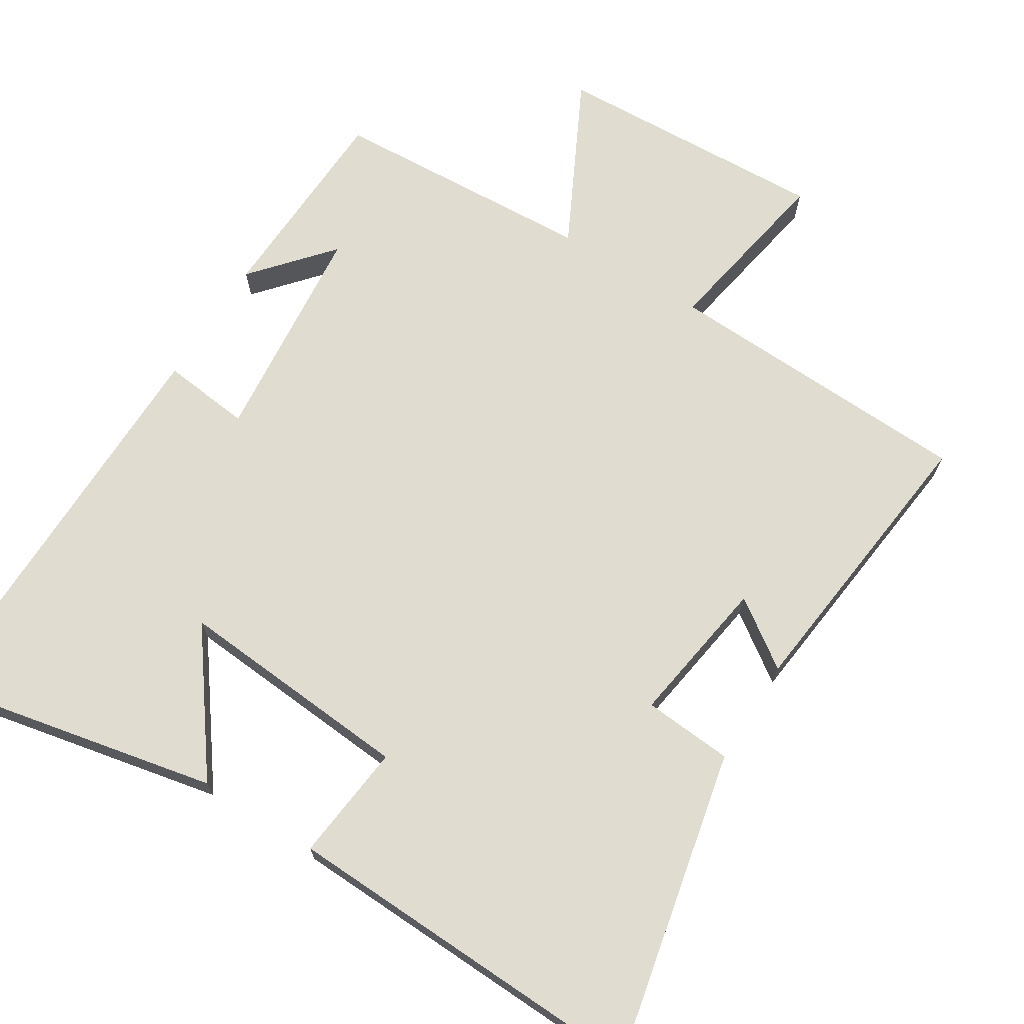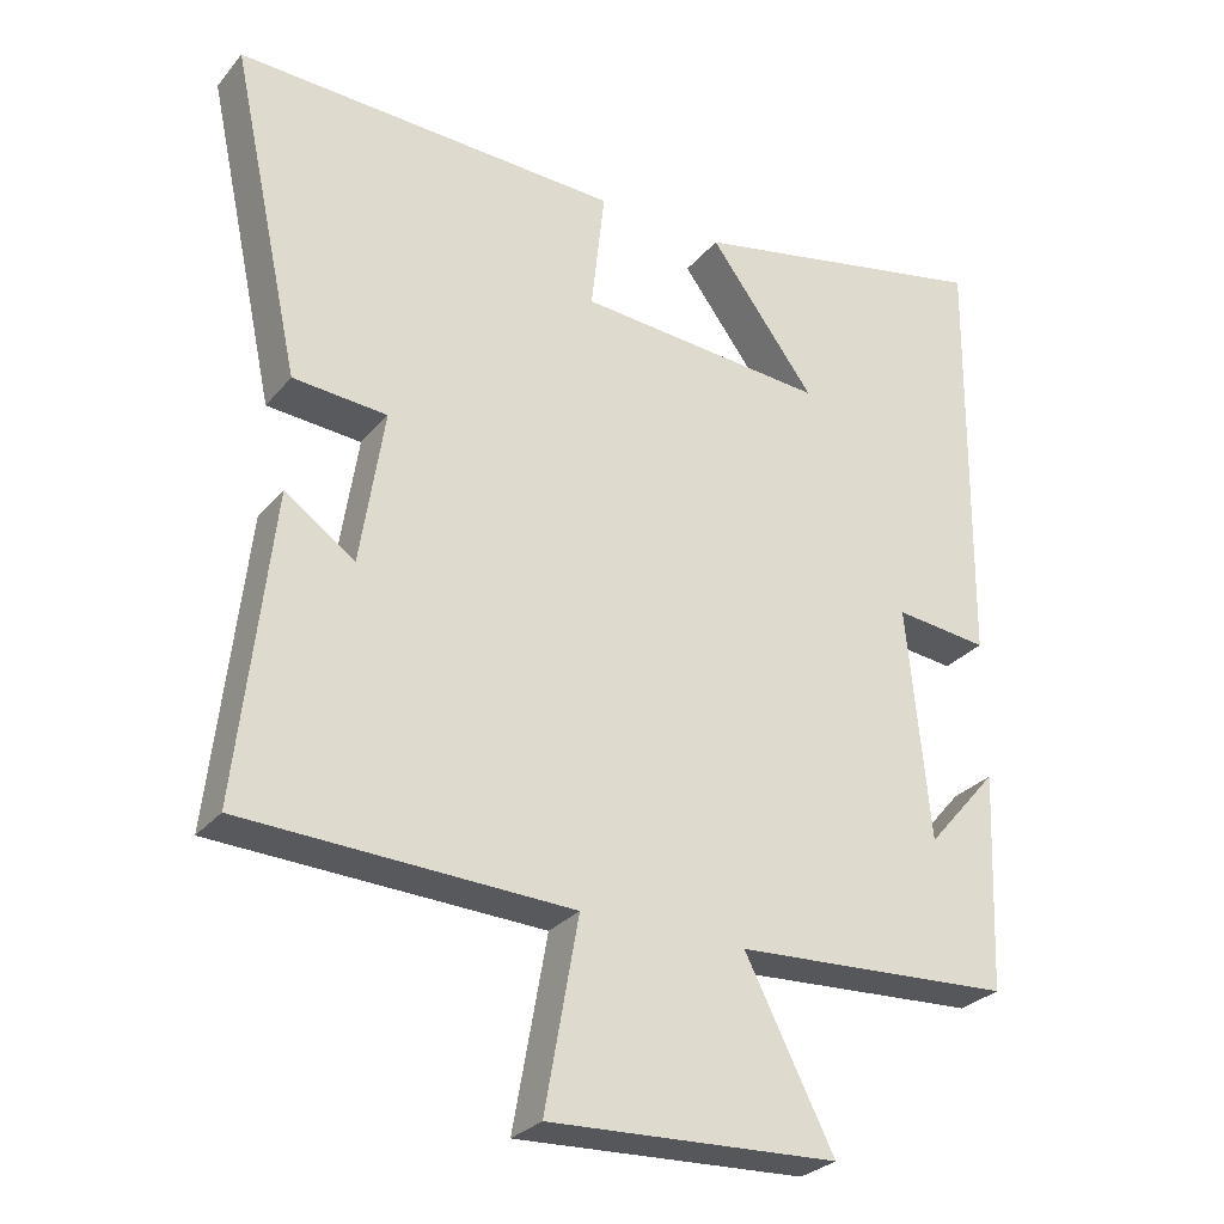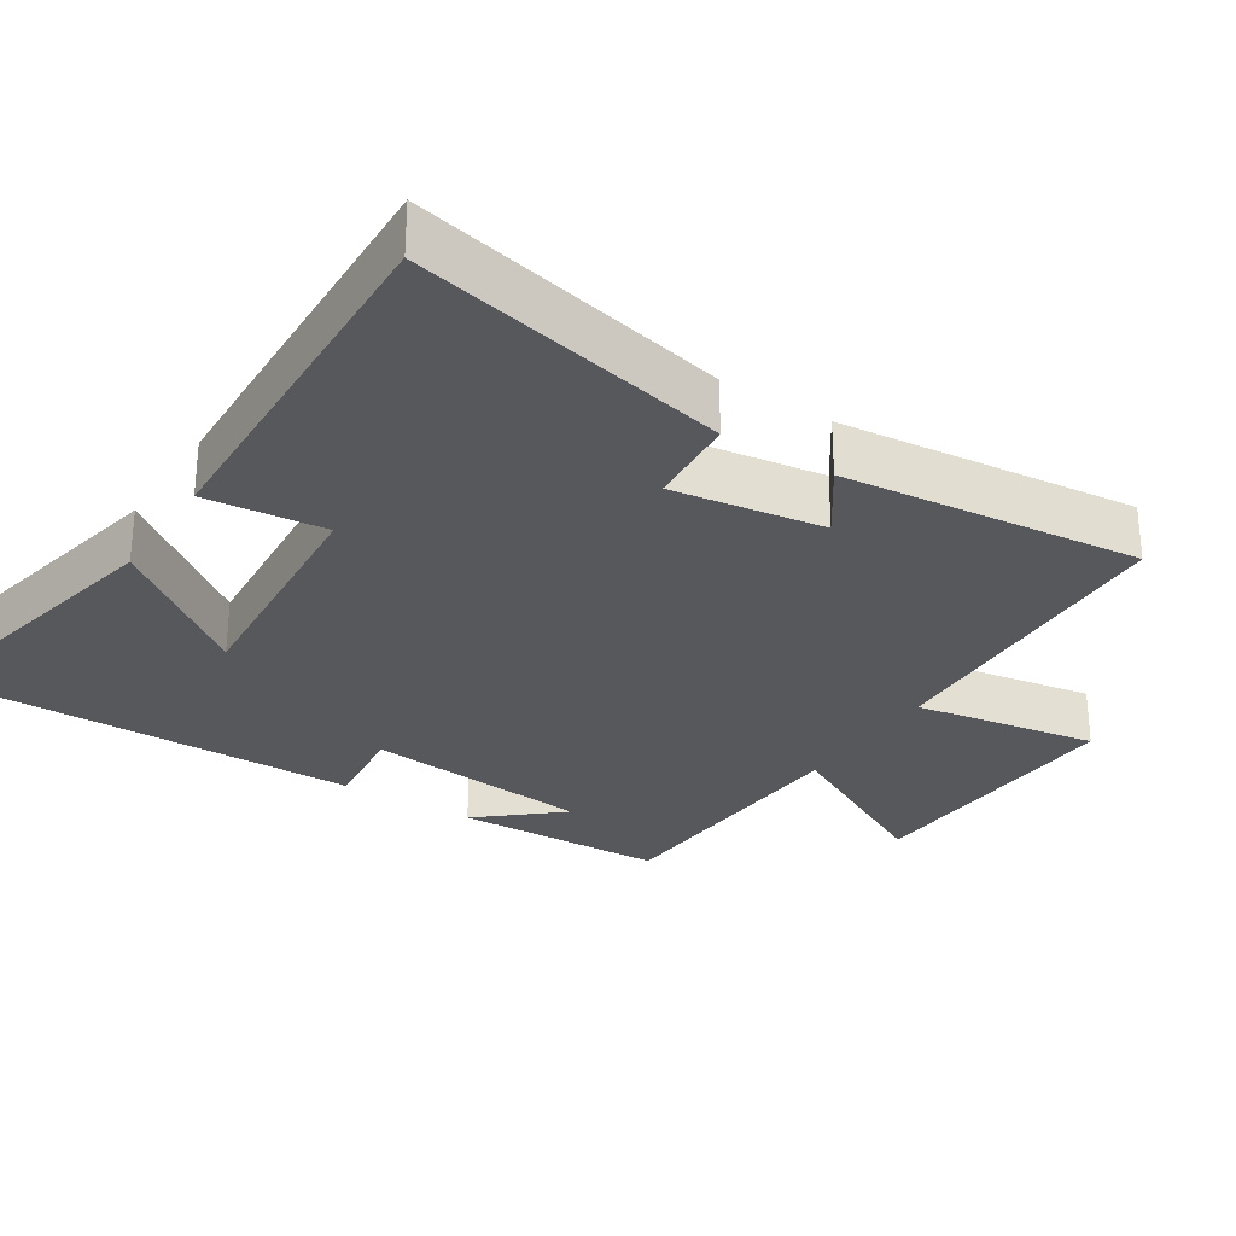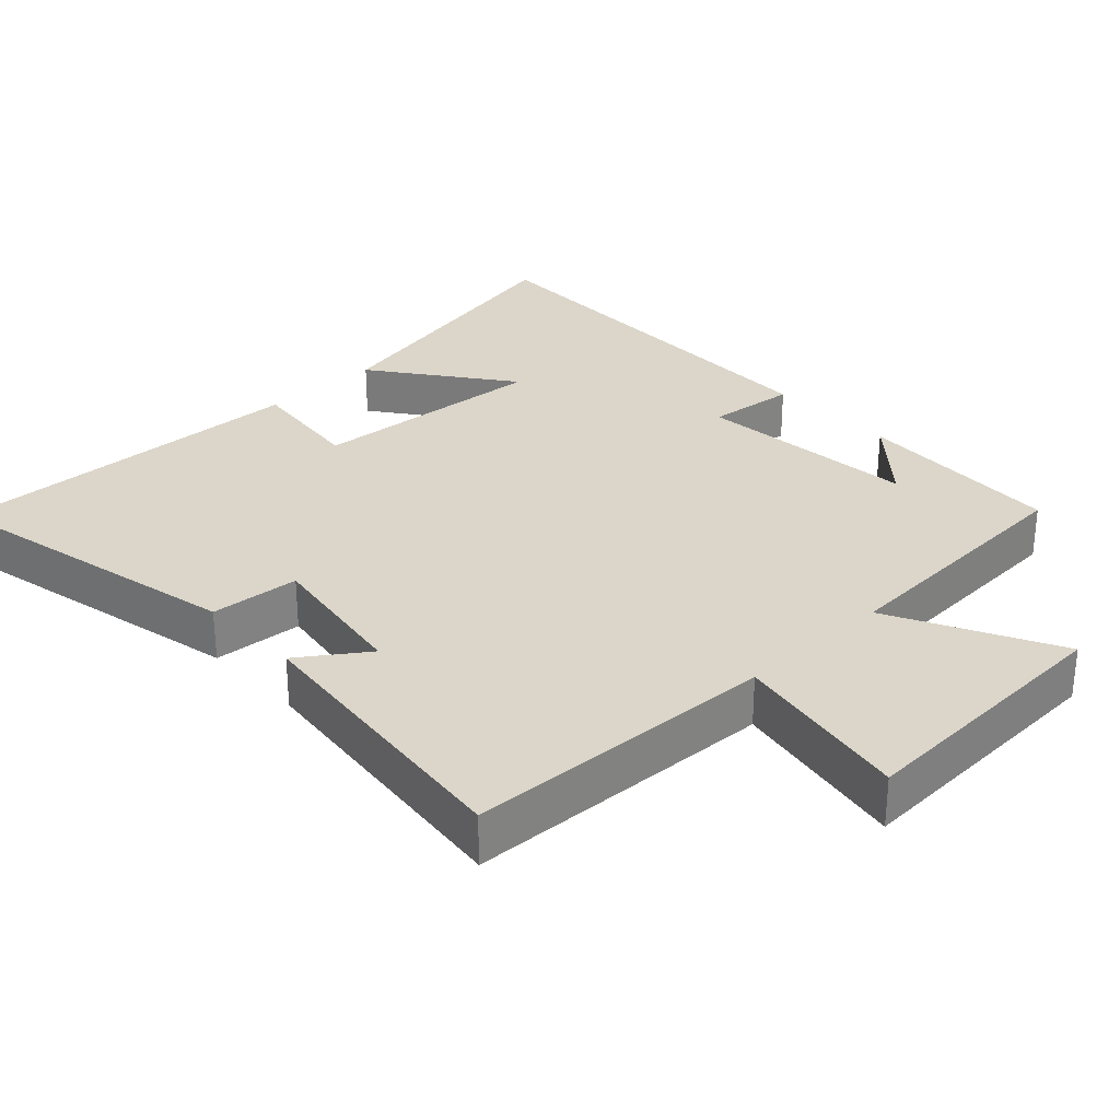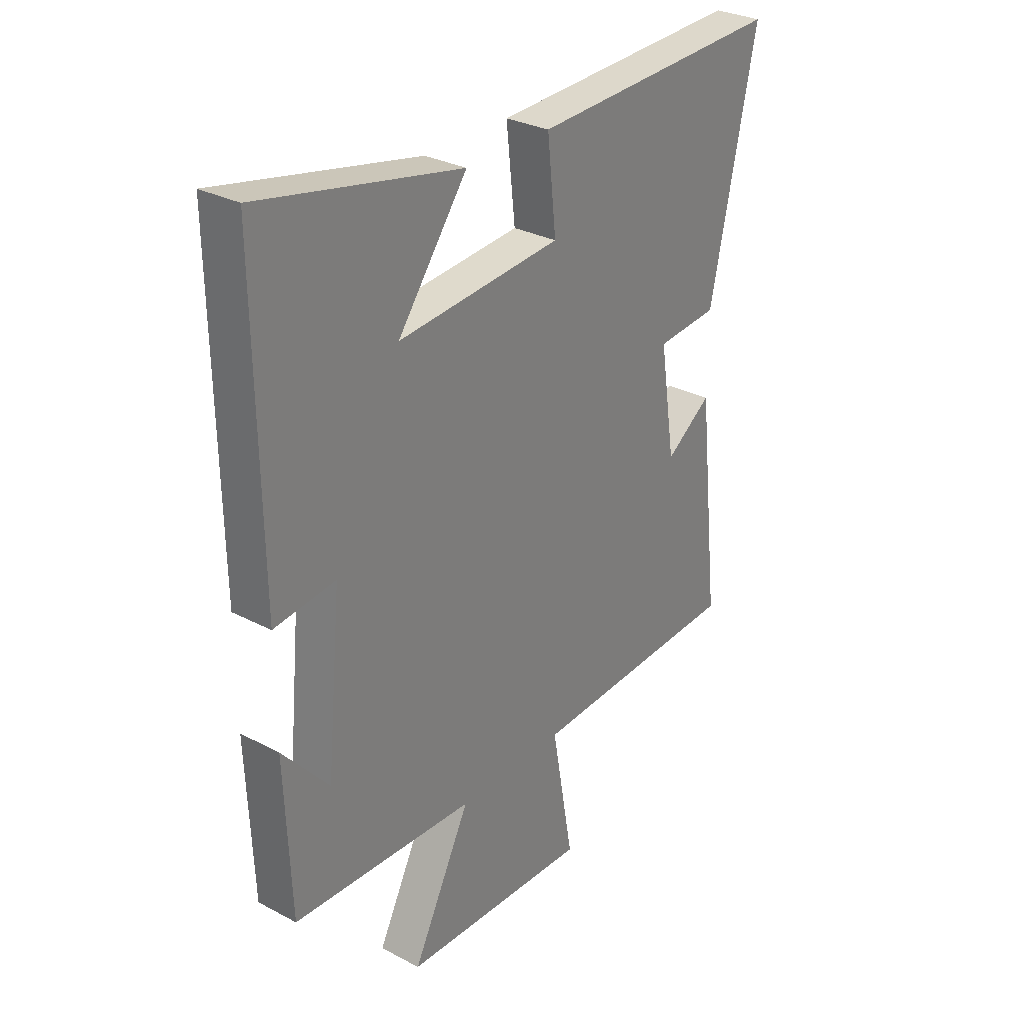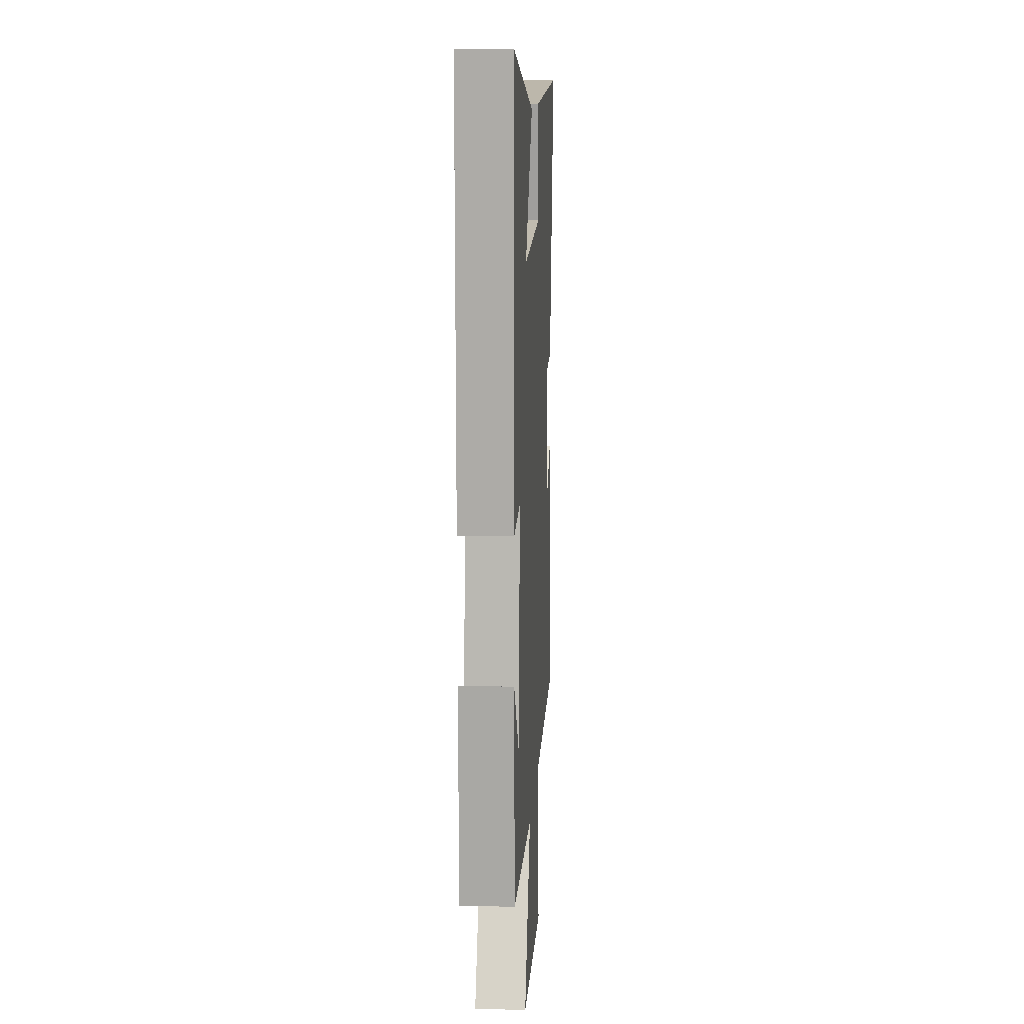
<metadata>
{"format":"obj","ext":"obj","renderer":"f3d","projection":"perspective","resolution":1024,"background":"white","views":[{"elev":69.5,"azim":32.0,"up":"+Y"},{"elev":-28.5,"azim":148.7,"up":"+Z"},{"elev":-28.8,"azim":57.1,"up":"+Y"},{"elev":30.1,"azim":136.7,"up":"+Y"},{"elev":29.9,"azim":-52.4,"up":"+Z"},{"elev":12.2,"azim":-86.6,"up":"+Z"}]}
</metadata>
<code>
v -0.488 0.07 -0.479
v -0.5 0.07 -0.186
v -0.405 0.07 -0.296
v -0.375 0.07 0.018
v -0.5 0.07 0.004
v -0.507 0.07 0.585
v -0.097 0.07 0.5
v -0.239 0.07 0.309
v 0.095 0.07 0.335
v 0.077 0.07 0.5
v 0.594 0.07 0.519
v 0.5 0.07 0.081
v 0.374 0.07 0.071
v 0.406 0.07 -0.137
v 0.5 0.07 -0.071
v 0.546 0.07 -0.482
v 0.107 0.07 -0.5
v 0.152 0.07 -0.752
v -0.234 0.07 -0.734
v -0.115 0.07 -0.5
v -0.488 0 -0.479
v -0.5 0 -0.186
v -0.405 0 -0.296
v -0.375 0 0.018
v -0.5 0 0.004
v -0.507 0 0.585
v -0.097 0 0.5
v -0.239 0 0.309
v 0.095 0 0.335
v 0.077 0 0.5
v 0.594 0 0.519
v 0.5 0 0.081
v 0.374 0 0.071
v 0.406 0 -0.137
v 0.5 0 -0.071
v 0.546 0 -0.482
v 0.107 0 -0.5
v 0.152 0 -0.752
v -0.234 0 -0.734
v -0.115 0 -0.5
f 17 18 19 20
f 14 15 16 17
f 17 20 1
f 14 17 1
f 13 14 1
f 11 12 13
f 10 11 13
f 9 10 13
f 8 9 13
f 5 6 7 8
f 4 5 8
f 3 4 8 13
f 1 2 3
f 1 3 13
f 40 39 38 37
f 37 36 35 34
f 21 40 37
f 21 37 34
f 21 34 33
f 33 32 31
f 33 31 30
f 33 30 29
f 33 29 28
f 28 27 26 25
f 28 25 24
f 33 28 24 23
f 23 22 21
f 33 23 21
f 1 21 22 2
f 2 22 23 3
f 3 23 24 4
f 4 24 25 5
f 5 25 26 6
f 6 26 27 7
f 7 27 28 8
f 8 28 29 9
f 9 29 30 10
f 10 30 31 11
f 11 31 32 12
f 12 32 33 13
f 13 33 34 14
f 14 34 35 15
f 15 35 36 16
f 16 36 37 17
f 17 37 38 18
f 18 38 39 19
f 19 39 40 20
f 20 40 21 1

</code>
